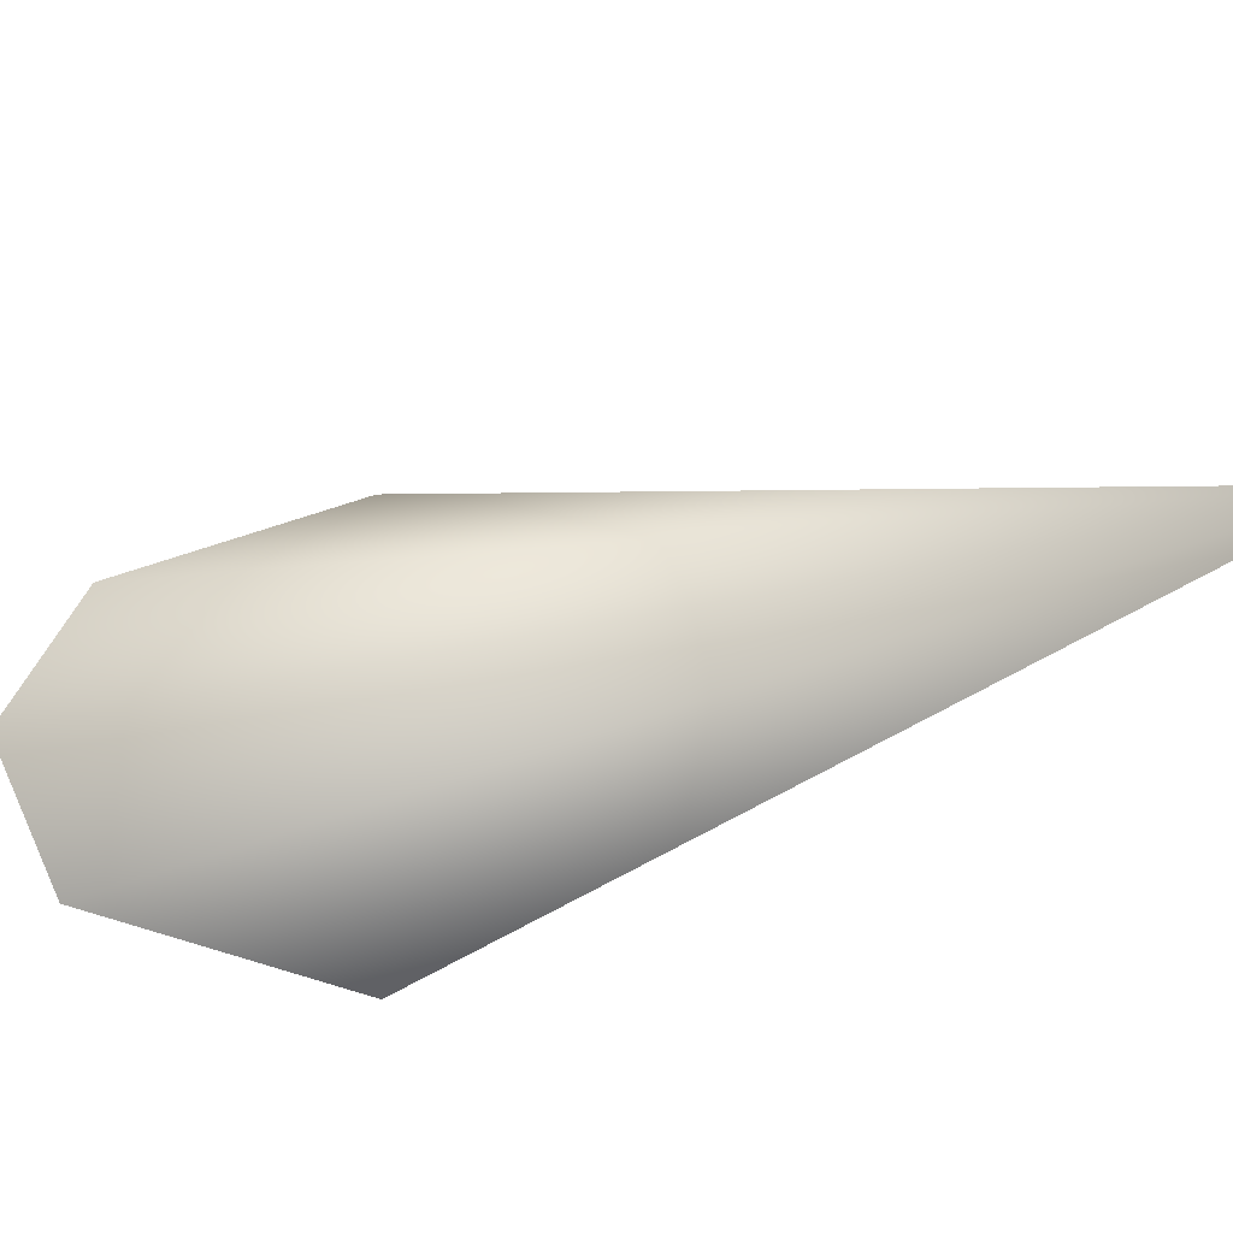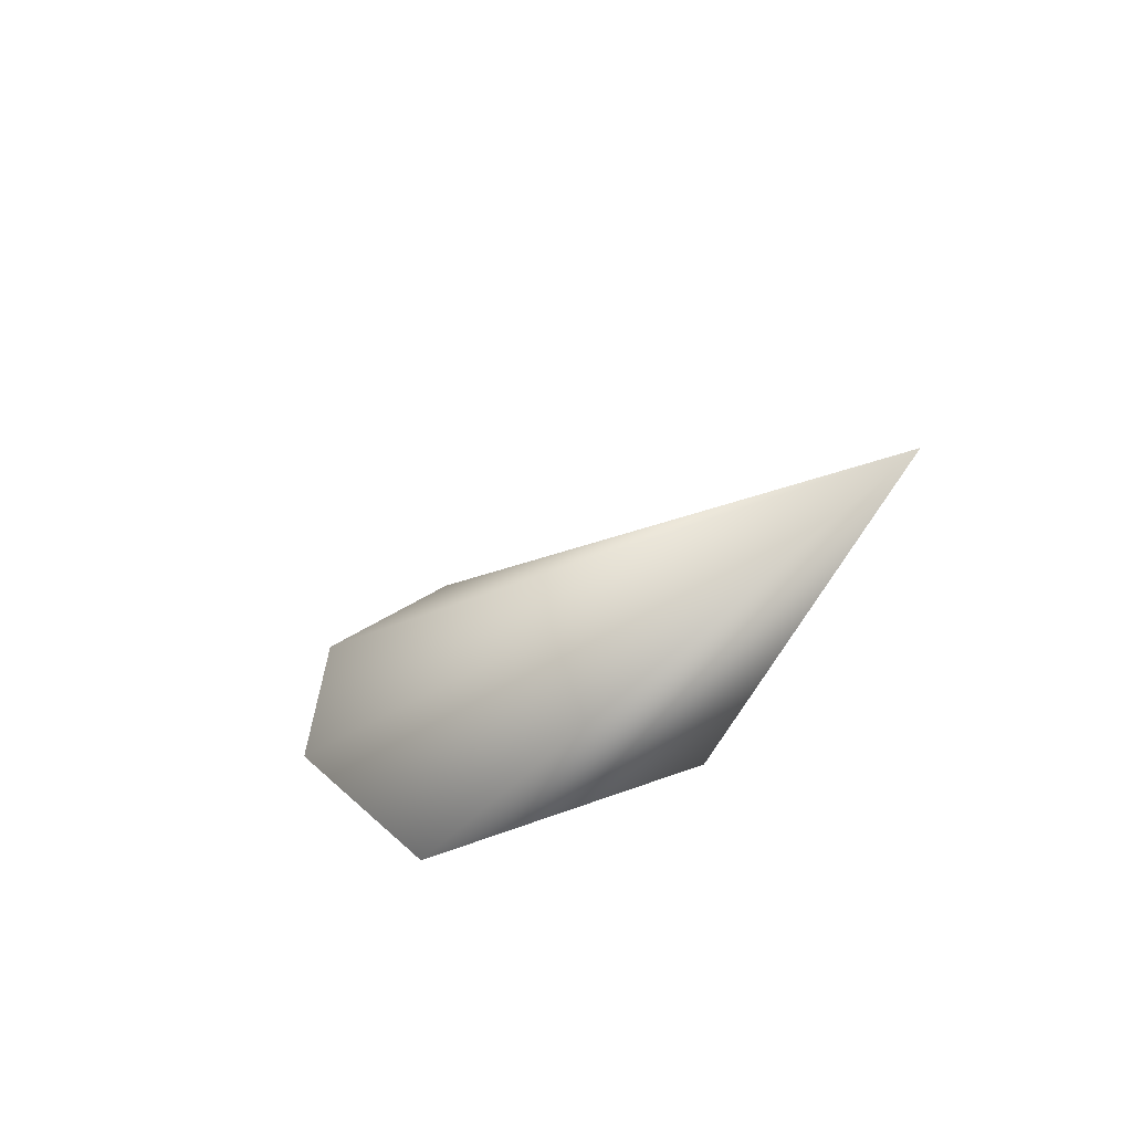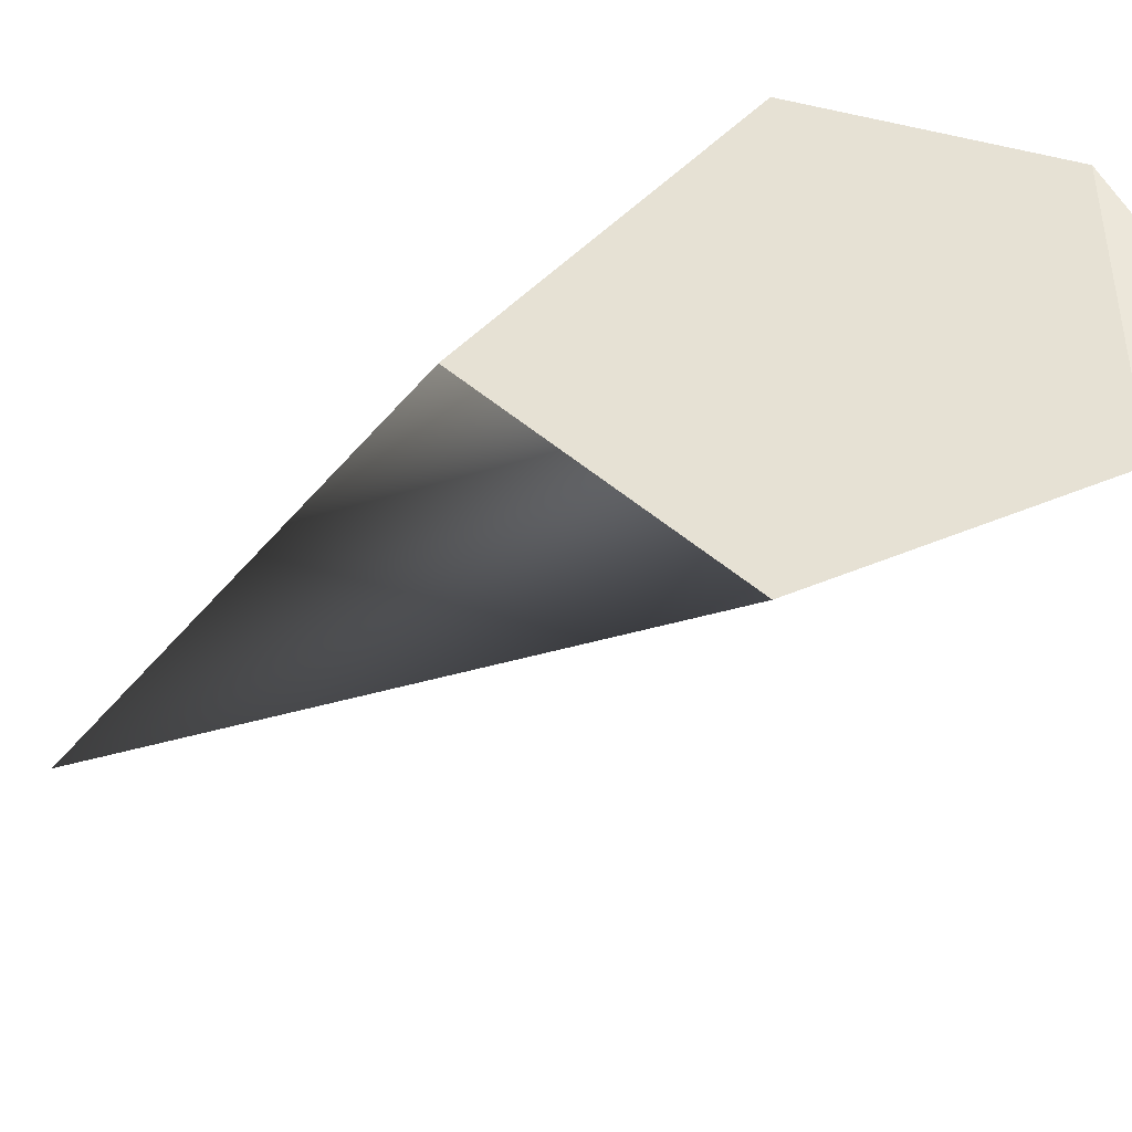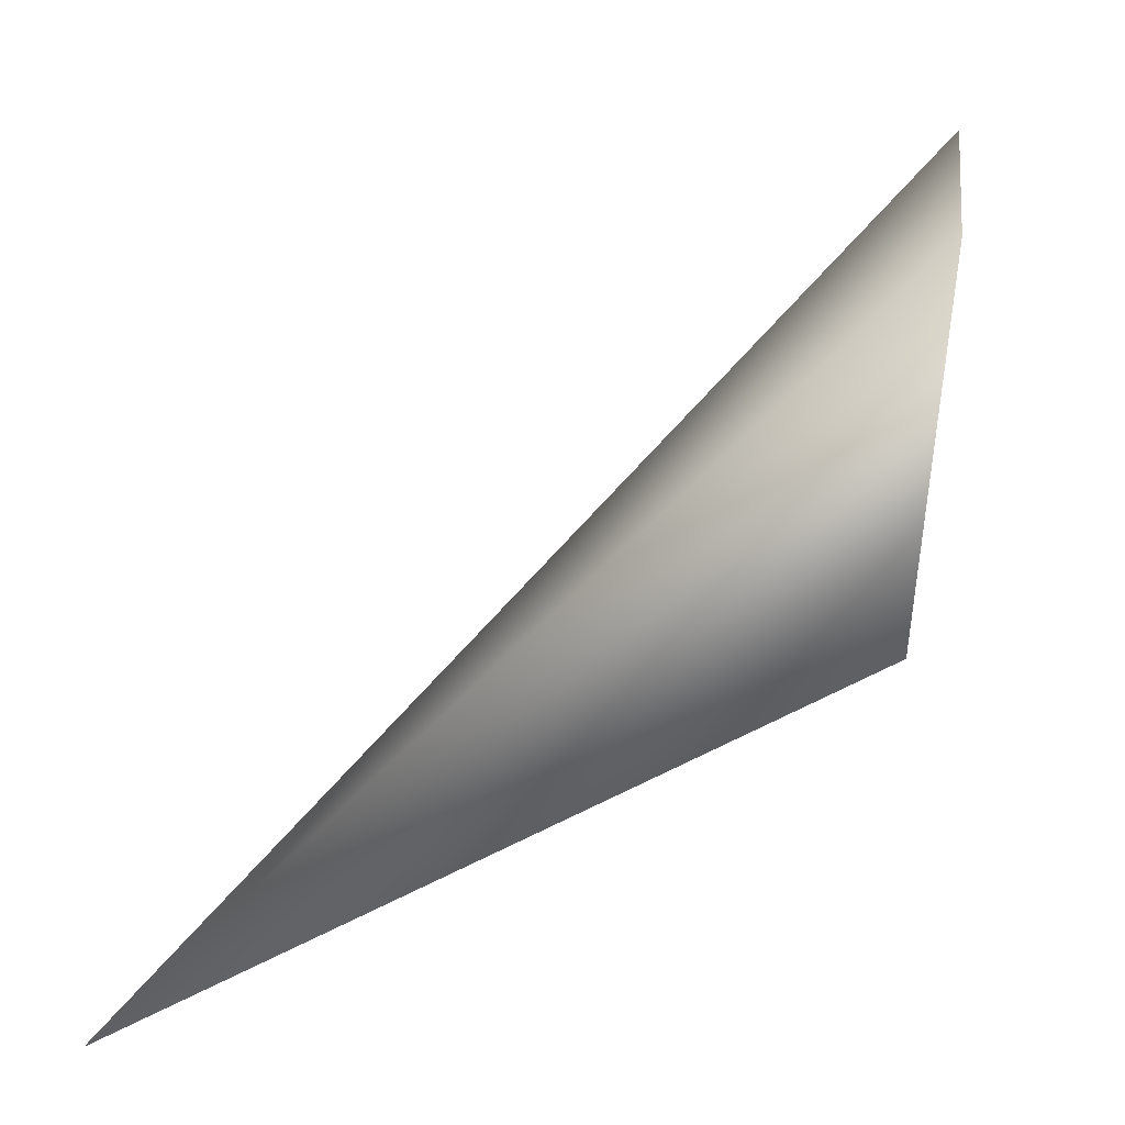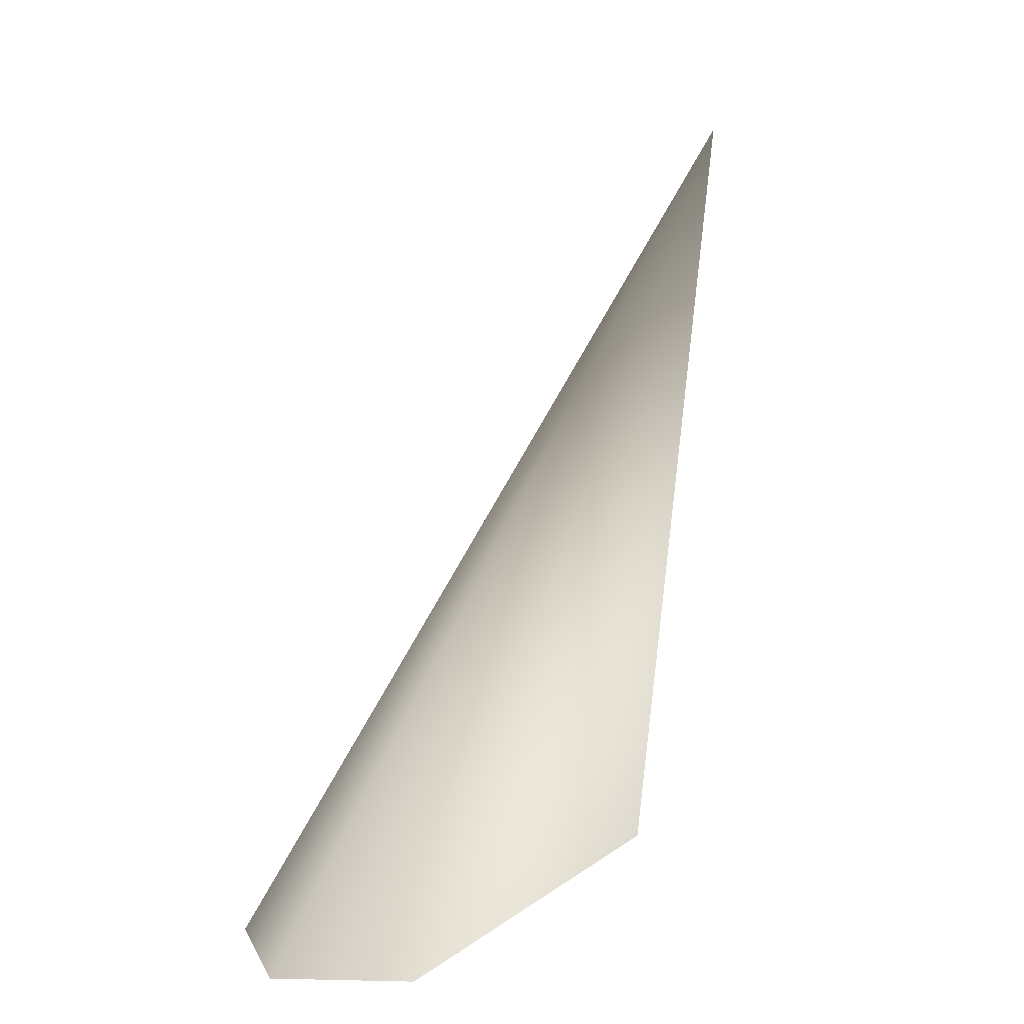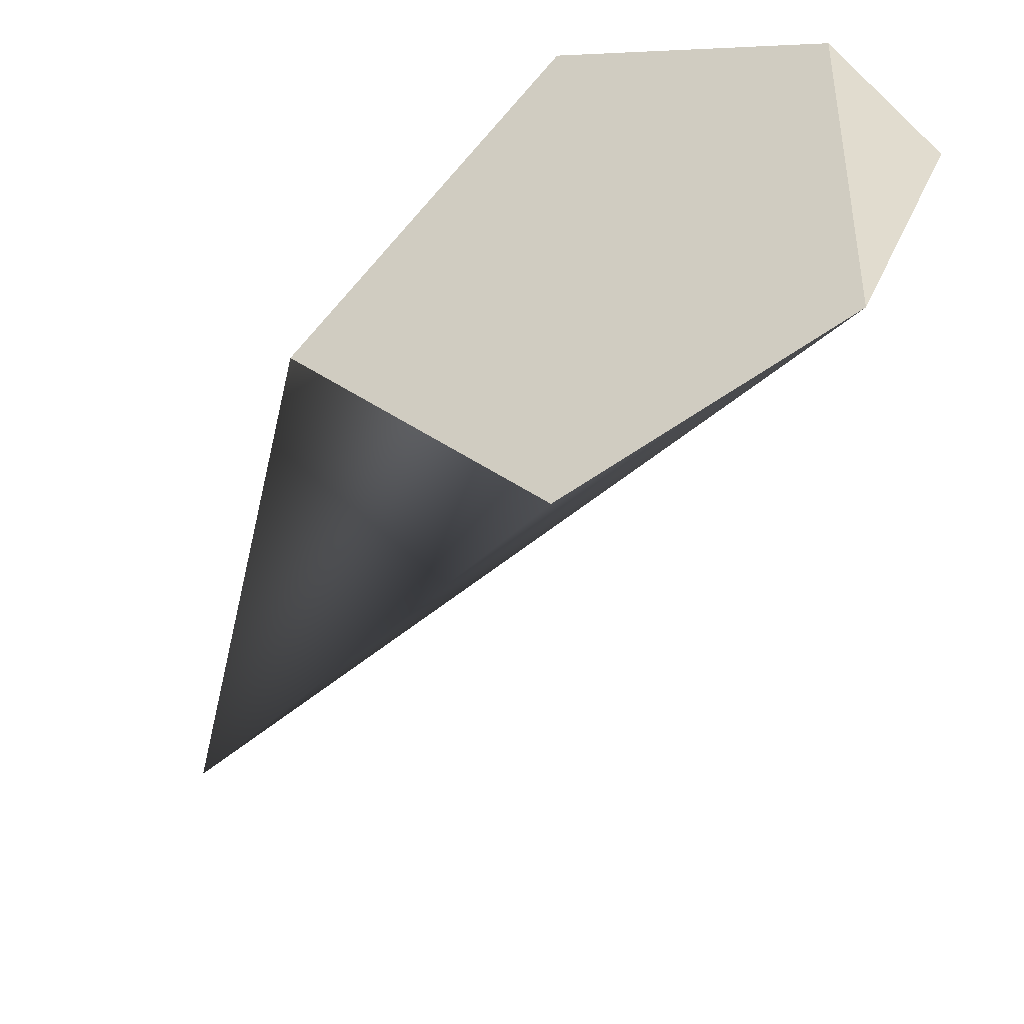
<metadata>
{"format":"obj","ext":"obj","renderer":"f3d","projection":"perspective","resolution":1024,"background":"white","views":[{"elev":-21.3,"azim":-27.8,"up":"+Y"},{"elev":57.1,"azim":33.4,"up":"+Z"},{"elev":-33.2,"azim":161.5,"up":"+Y"},{"elev":48.6,"azim":72.8,"up":"+Y"},{"elev":-0.0,"azim":-44.2,"up":"+Z"},{"elev":-35.0,"azim":-178.2,"up":"+Y"}]}
</metadata>
<code>
g fcbg_cityforestcrystal_002_brokencrystal_08
v -1.733 -0.9123 -2.905
v -1.686 0.867 -2.834
v -2.159 -0.01729 -2.96
v -1.733 -0.9123 -2.905
v -2.159 -0.01729 -2.96
v 2.159 -0.01729 2.96
v -0.2529 -1.428 -2.1
v 1.128 -0.01729 -1.484
v -0.312 1.428 -2.224
v -1.686 0.867 -2.834
v -2.159 -0.01729 -2.96
v -1.686 0.867 -2.834
v -1.733 -0.9123 -2.905
v -0.2529 -1.428 -2.1
v -0.312 1.428 -2.224
v 1.128 -0.01729 -1.484
g fcbg_cityforestcrystal_002_brokencrystal_08_0
f 3 2 1
f 6 5 4
f 6 4 7
f 6 7 8
f 6 8 9
f 6 9 10
f 6 10 11
f 14 13 12
f 15 14 12
f 16 14 15

</code>
